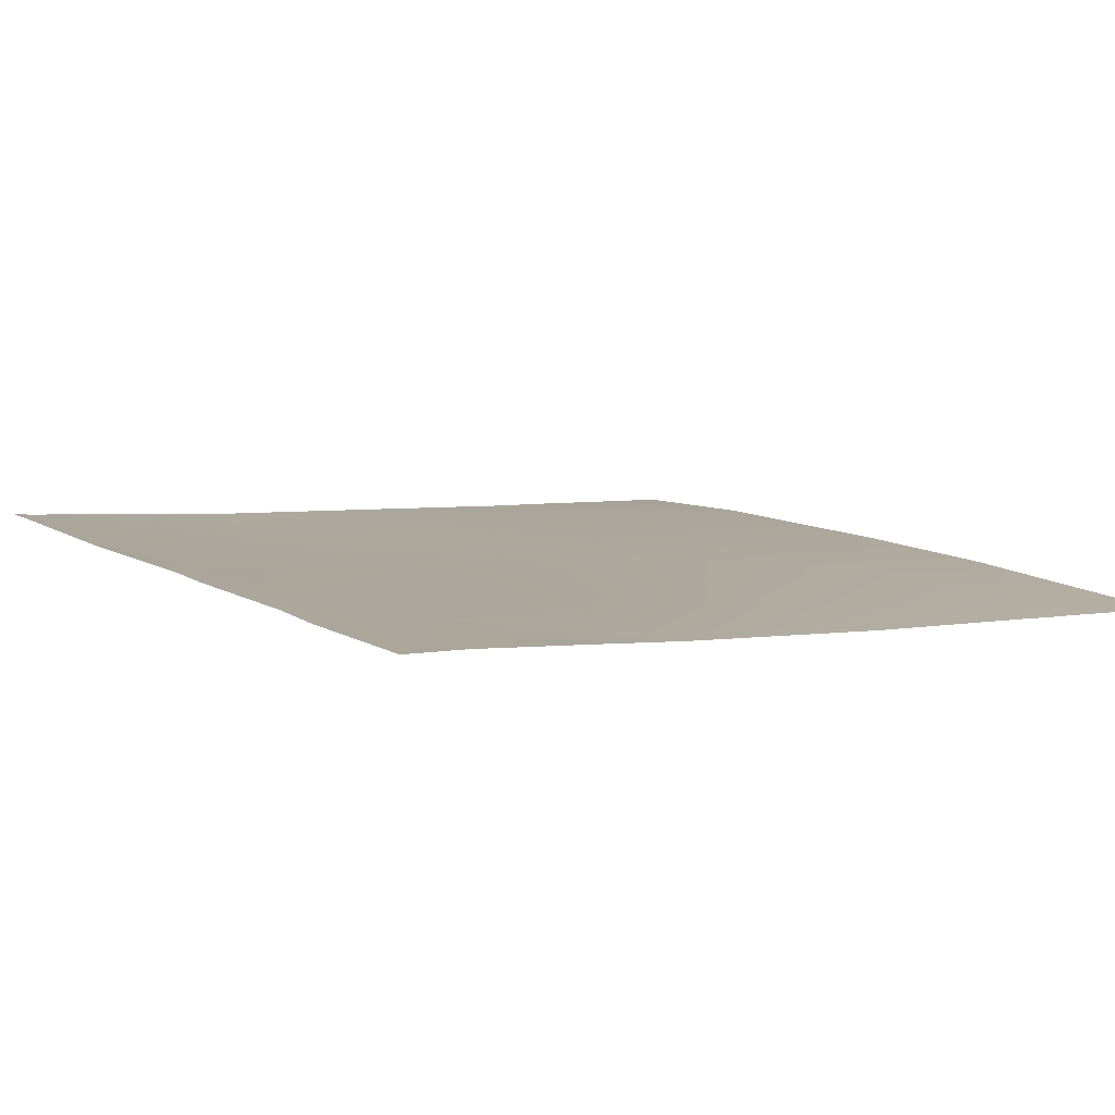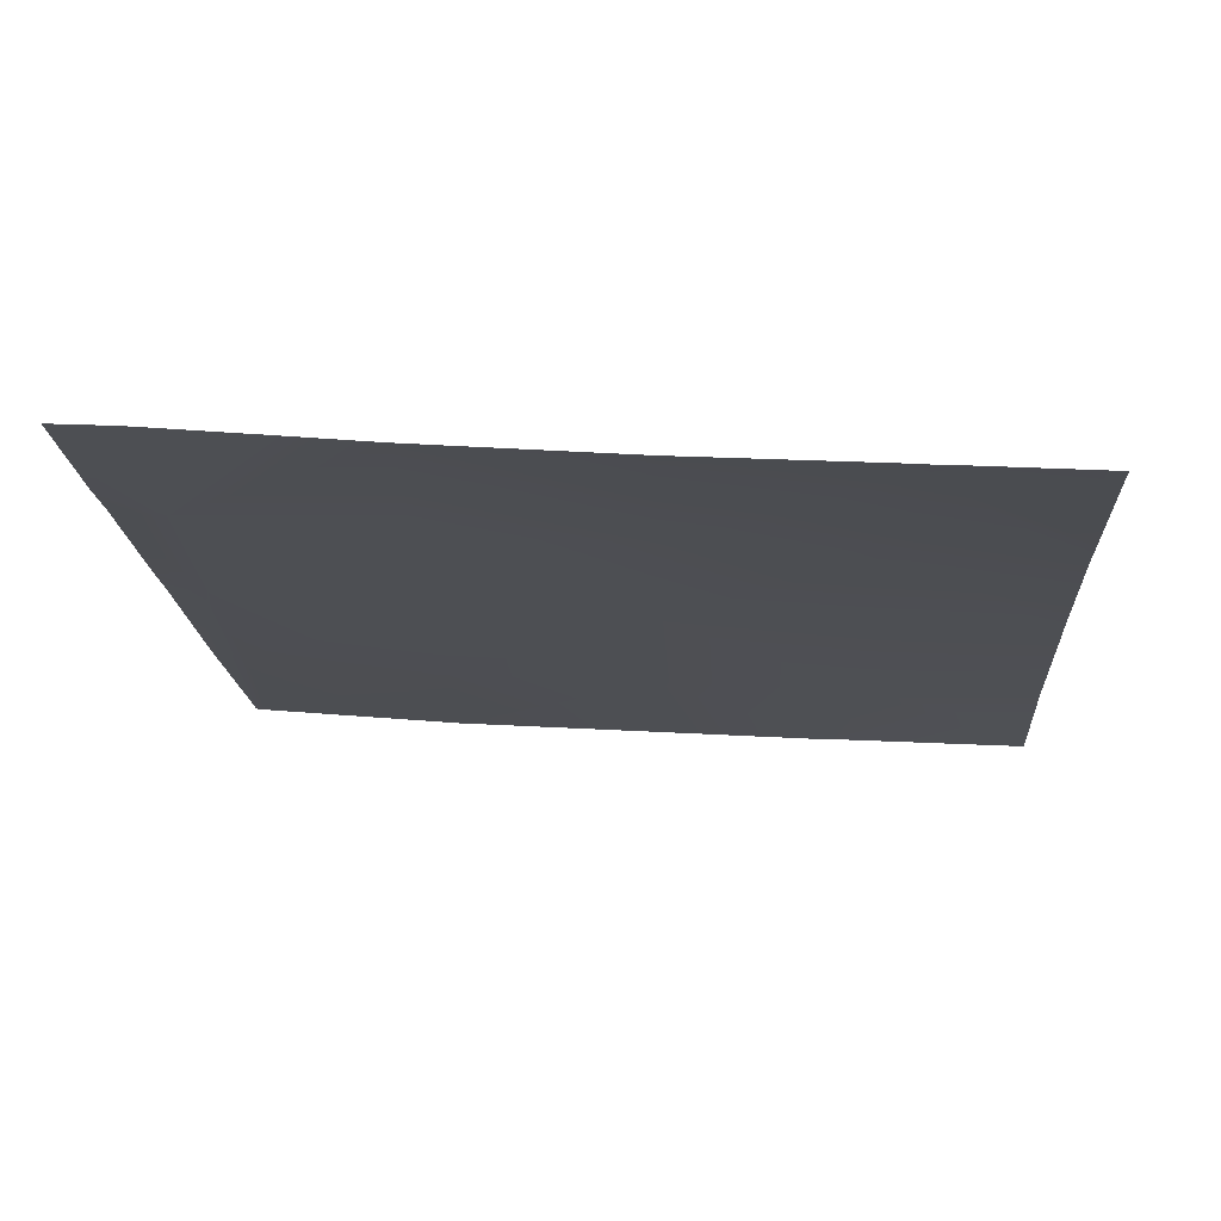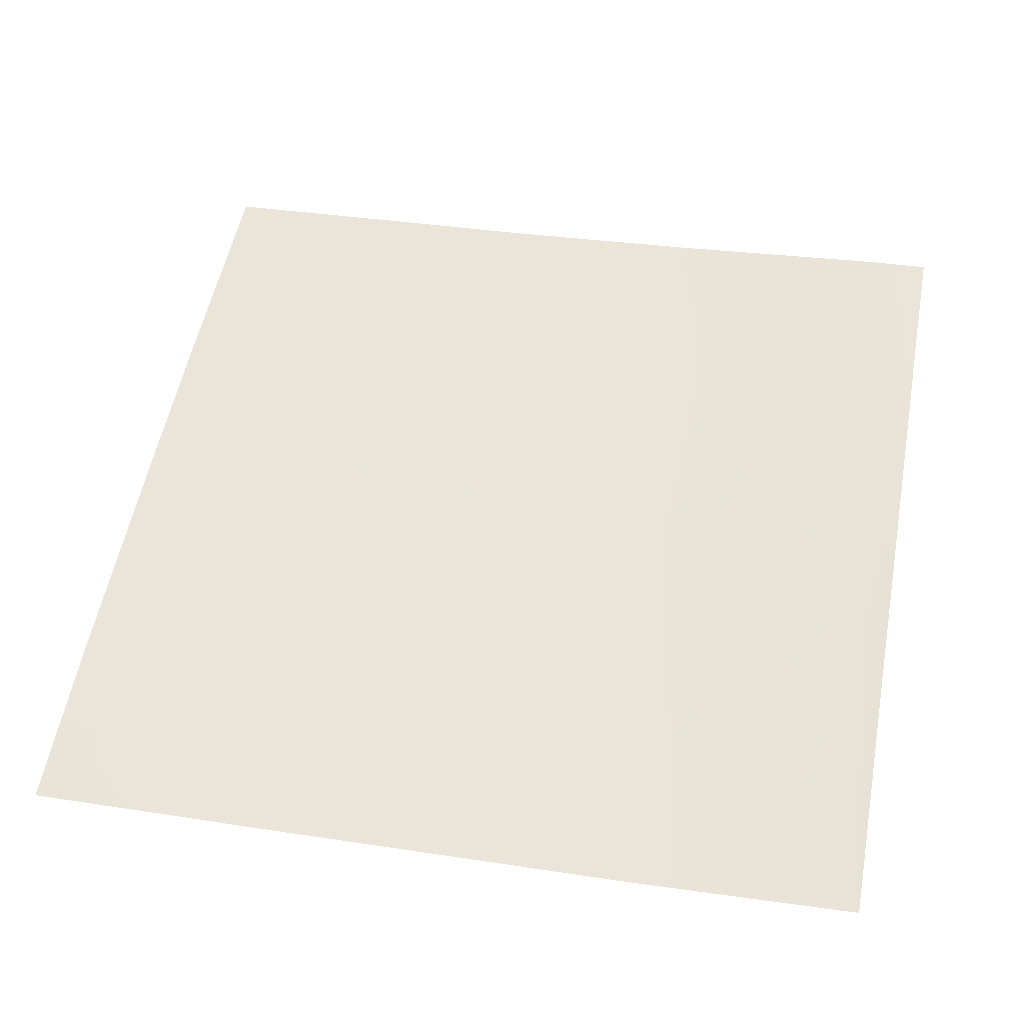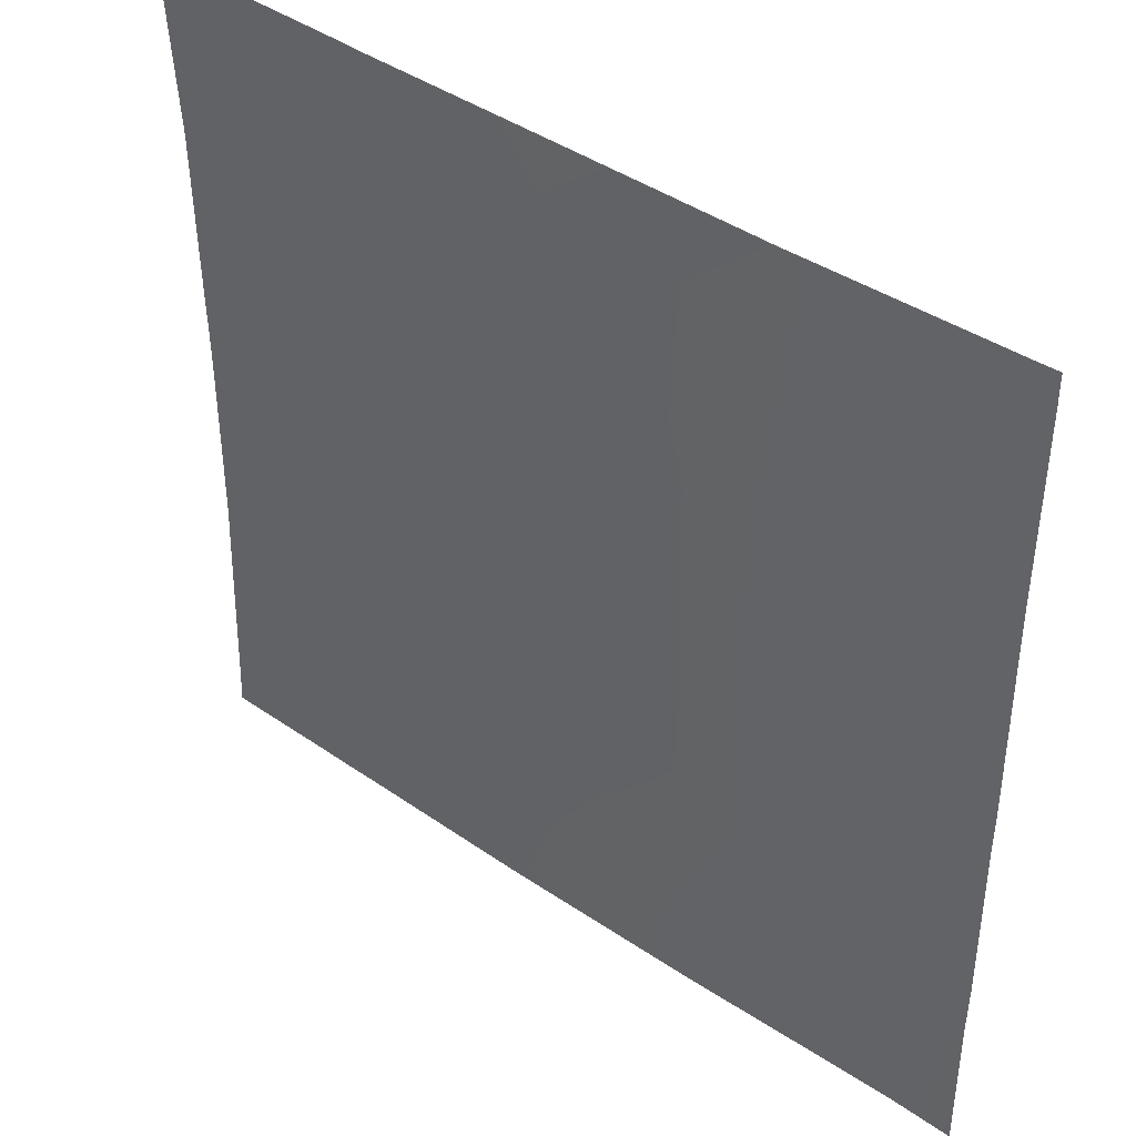
<metadata>
{"format":"obj","ext":"obj","renderer":"f3d","projection":"perspective","resolution":1024,"background":"white","views":[{"elev":10.4,"azim":146.7,"up":"+Y"},{"elev":-17.3,"azim":-176.3,"up":"+Y"},{"elev":54.8,"azim":10.7,"up":"+Y"},{"elev":42.5,"azim":43.2,"up":"+Z"}]}
</metadata>
<code>
v 33.65 2.931 -48
v 33.4 2.914 -48
v 33.41 2.929 -47.74
v 37.4 3.185 -48
v 37.35 3.18 -48
v 37.4 3.187 -47.95
v 33.12 2.899 -48
v 32 2.844 -47.66
v 32 2.84 -47.76
v 32 2.83 -48
v 32 2.891 -46.17
v 32 2.916 -44.06
v 33.52 3.002 -45.74
v 32 2.908 -45.66
v 35.51 3.09 -45.85
v 35.41 3.04 -47.84
v 37.51 3.177 -45.95
v 38.36 3.274 -48
v 39.5 3.346 -46.06
v 39.4 3.368 -48
v 35.4 3.033 -48
v 35.62 3.065 -43.85
v 33.62 2.993 -43.75
v 37.61 3.14 -43.96
v 33.73 2.964 -41.75
v 39.61 3.328 -44.07
v 40 3.394 -46.09
v 40 3.372 -44.5
v 39.71 3.303 -42.07
v 37.72 3.124 -41.97
v 40 3.382 -46.61
v 40 3.402 -48
v 32 2.913 -43.66
v 32 2.907 -43.31
v 32 2.804 -40
v 32.15 2.811 -40
v 32 2.834 -40.59
v 32 2.889 -41.66
v 33.82 2.903 -40
v 34.05 2.911 -40
v 35.72 3.037 -41.86
v 35.82 3.022 -40
v 37.82 3.146 -40
v 37.79 3.145 -40
v 39.82 3.322 -40.08
v 39.75 3.316 -40
v 38.36 3.193 -40
v 39.82 3.322 -40
v 40 3.345 -40.28
v 40 3.34 -42.09
v 40 3.345 -42.39
v 40 3.377 -44.09
v 40 3.341 -40.09
v 40 3.341 -40.02
v 40 3.341 -40
f 1 2 3
f 4 5 6
f 2 7 3
f 7 8 3
f 7 9 8
f 9 7 10
f 8 11 3
f 12 13 14
f 3 14 13
f 3 11 14
f 15 3 13
f 3 15 16
f 15 17 6
f 15 6 16
f 4 6 18
f 18 19 20
f 18 6 19
f 6 21 16
f 6 5 21
f 15 13 22
f 22 13 23
f 15 22 17
f 17 22 24
f 22 23 25
f 19 24 26
f 24 19 17
f 27 26 28
f 27 19 26
f 26 24 29
f 6 17 19
f 24 22 30
f 31 20 19
f 31 32 20
f 33 13 12
f 33 23 13
f 16 1 3
f 16 21 1
f 23 34 25
f 23 33 34
f 35 36 37
f 37 25 38
f 37 36 25
f 39 25 36
f 25 40 41
f 25 39 40
f 42 41 40
f 41 30 22
f 30 29 24
f 41 43 30
f 41 44 43
f 22 25 41
f 30 45 29
f 46 45 47
f 43 45 30
f 43 47 45
f 48 45 46
f 44 41 42
f 49 29 45
f 49 50 29
f 34 38 25
f 51 26 29
f 51 52 26
f 28 26 52
f 51 29 50
f 48 53 45
f 48 54 53
f 54 48 55
f 49 45 53
f 31 19 27

</code>
